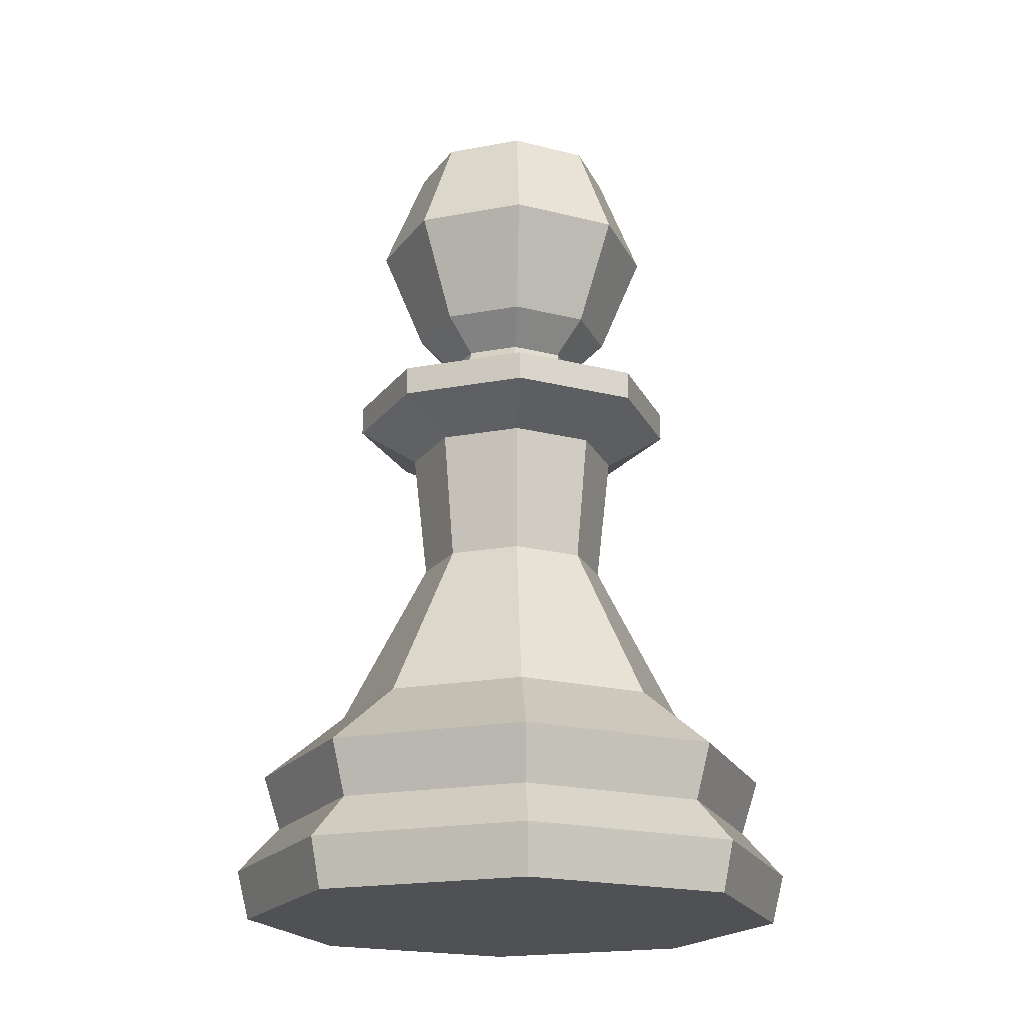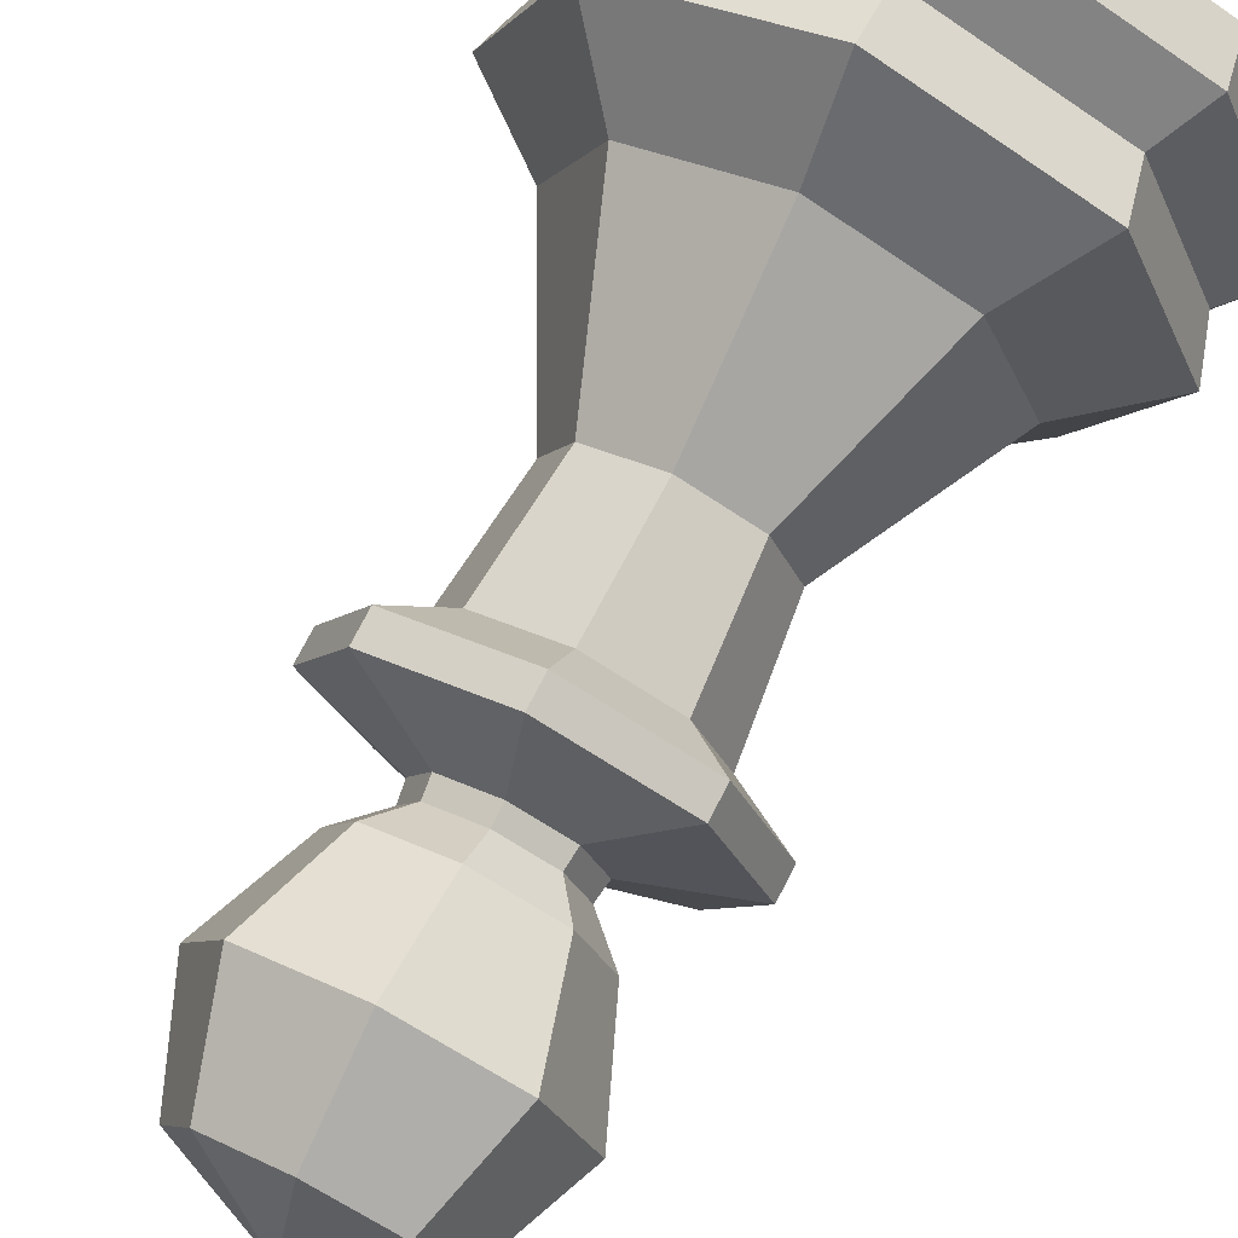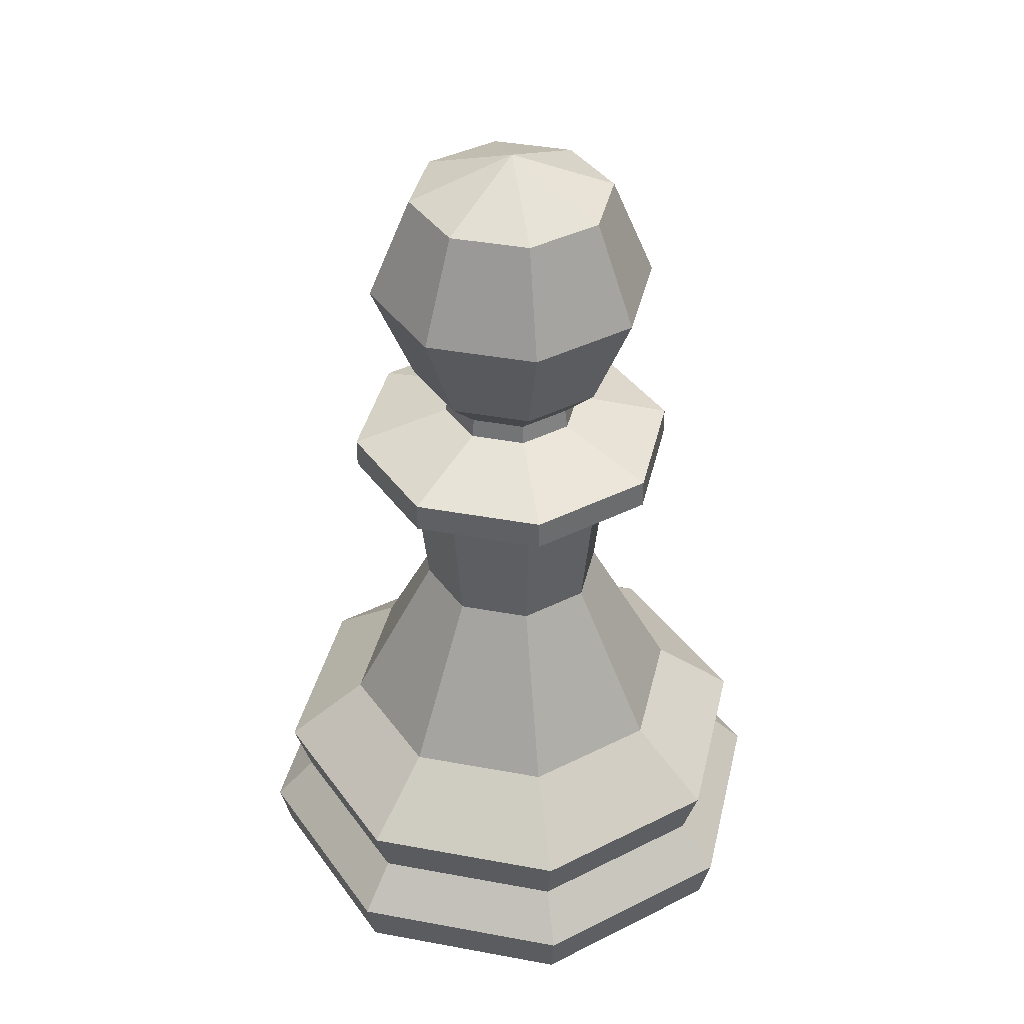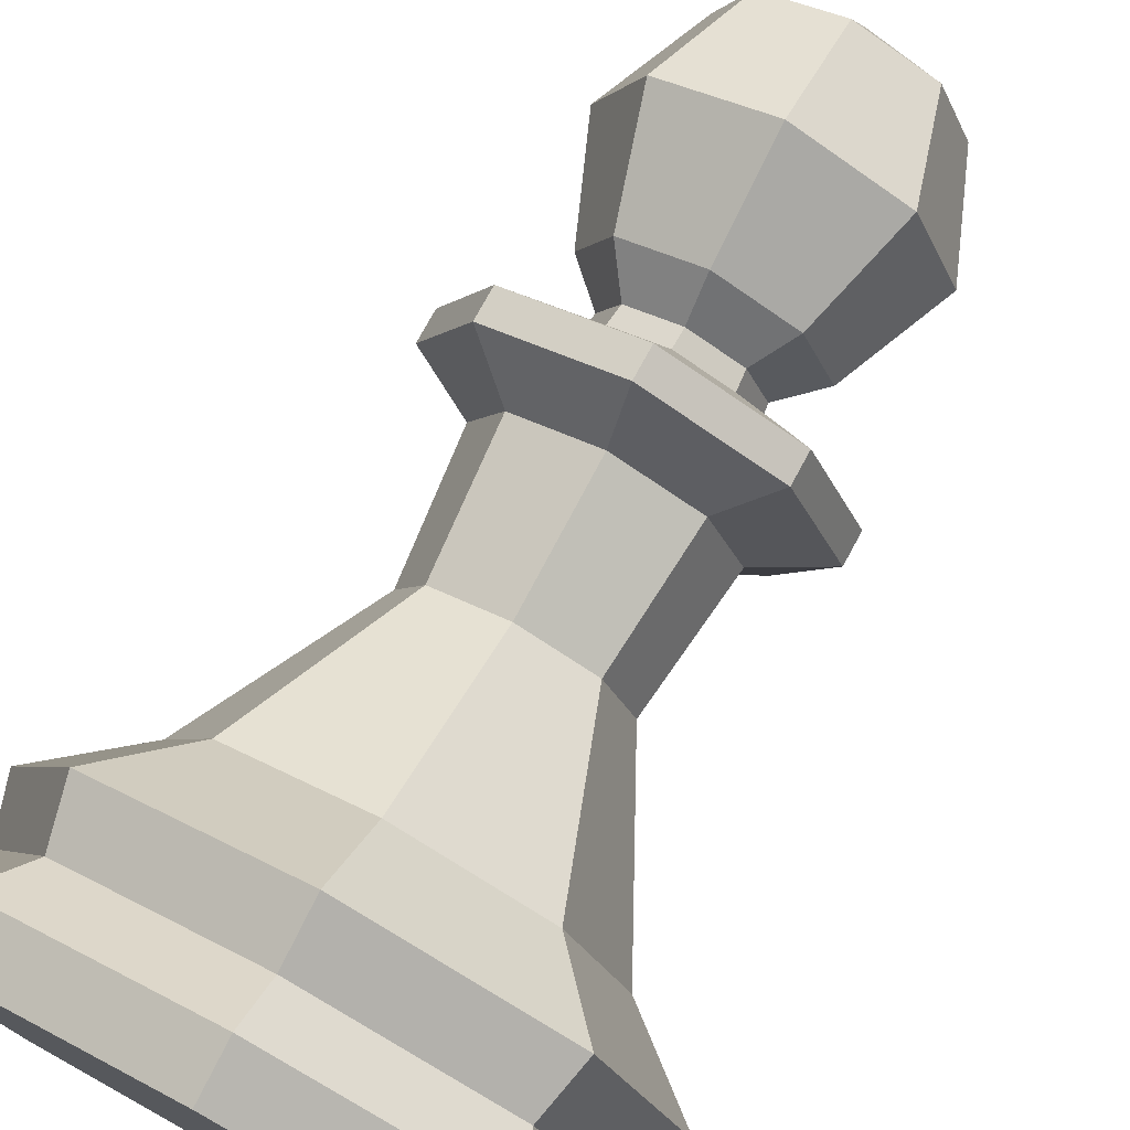
<metadata>
{"format":"obj","ext":"obj","renderer":"f3d","projection":"perspective","resolution":1024,"background":"white","views":[{"elev":-19.5,"azim":132.0,"up":"+Y"},{"elev":73.3,"azim":-153.1,"up":"+Z"},{"elev":39.5,"azim":-9.5,"up":"+Y"},{"elev":75.6,"azim":28.6,"up":"+Z"}]}
</metadata>
<code>
v 0 8.462 -49.07
v 0 7.105e-15 -46.96
v -33.2 7.105e-15 -33.2
v -34.7 8.462 -34.7
v 49.07 8.462 1.879e-15
v 41.97 16.13 3.581e-15
v 29.68 16.13 29.68
v 34.7 8.462 34.7
v 34.7 8.462 34.7
v 29.68 16.13 29.68
v 0 16.13 41.97
v 0 8.462 49.07
v 29.68 16.13 29.68
v 31.78 25.51 31.78
v 0 25.51 44.94
v 0 16.13 41.97
v 41.97 16.13 3.581e-15
v 44.94 25.51 5.664e-15
v 31.78 25.51 31.78
v 29.68 16.13 29.68
v 44.94 25.51 5.664e-15
v 30.94 36.75 8.16e-15
v 21.87 36.75 21.87
v 31.78 25.51 31.78
v 31.78 25.51 31.78
v 21.87 36.75 21.87
v 0 36.75 30.94
v 0 25.51 44.94
v 21.87 36.75 21.87
v 11.46 65.21 11.46
v 0 65.21 16.21
v 0 36.75 30.94
v 0 7.105e-15 -46.96
v 0 8.462 -49.07
v 34.7 8.462 -34.7
v 33.2 7.105e-15 -33.2
v 33.2 7.105e-15 -33.2
v 34.7 8.462 -34.7
v 49.07 8.462 1.879e-15
v 46.96 0 0
v 46.96 0 0
v 49.07 8.462 1.879e-15
v 34.7 8.462 34.7
v 33.2 -7.105e-15 33.2
v 33.2 -7.105e-15 33.2
v 34.7 8.462 34.7
v 0 8.462 49.07
v 0 -7.105e-15 46.96
v 0 -7.105e-15 46.96
v 0 8.462 49.07
v -34.7 8.462 34.7
v -33.2 -7.105e-15 33.2
v 0 8.462 49.07
v 0 16.13 41.97
v -29.68 16.13 29.68
v -34.7 8.462 34.7
v -34.7 8.462 34.7
v -29.68 16.13 29.68
v -41.97 16.13 3.581e-15
v -49.07 8.462 1.879e-15
v 29.68 16.13 -29.68
v 31.78 25.51 -31.78
v 44.94 25.51 5.664e-15
v 41.97 16.13 3.581e-15
v -29.68 16.13 -29.68
v -31.78 25.51 -31.78
v 0 25.51 -44.94
v 0 16.13 -41.97
v -29.68 16.13 29.68
v -31.78 25.51 31.78
v -44.94 25.51 5.664e-15
v -41.97 16.13 3.581e-15
v -44.94 25.51 5.664e-15
v -30.94 36.75 8.16e-15
v -21.87 36.75 -21.87
v -31.78 25.51 -31.78
v 0 25.51 -44.94
v 0 36.75 -30.94
v 21.87 36.75 -21.87
v 31.78 25.51 -31.78
v -31.78 25.51 31.78
v -21.87 36.75 21.87
v -30.94 36.75 8.16e-15
v -44.94 25.51 5.664e-15
v -21.87 36.75 21.87
v -11.46 65.21 11.46
v -16.21 65.21 1.448e-14
v -30.94 36.75 8.16e-15
v -21.87 36.75 -21.87
v -11.46 65.21 -11.46
v 0 65.21 -16.21
v 0 36.75 -30.94
v -33.2 -7.105e-15 33.2
v -34.7 8.462 34.7
v -49.07 8.462 1.879e-15
v -46.96 0 0
v -49.07 8.462 1.879e-15
v -41.97 16.13 3.581e-15
v -29.68 16.13 -29.68
v -34.7 8.462 -34.7
v -34.7 8.462 -34.7
v -29.68 16.13 -29.68
v 0 16.13 -41.97
v 0 8.462 -49.07
v 0 16.13 41.97
v 0 25.51 44.94
v -31.78 25.51 31.78
v -29.68 16.13 29.68
v -41.97 16.13 3.581e-15
v -44.94 25.51 5.664e-15
v -31.78 25.51 -31.78
v -29.68 16.13 -29.68
v 0 25.51 44.94
v 0 36.75 30.94
v -21.87 36.75 21.87
v -31.78 25.51 31.78
v -31.78 25.51 -31.78
v -21.87 36.75 -21.87
v 0 36.75 -30.94
v 0 25.51 -44.94
v 21.87 36.75 -21.87
v 11.46 65.21 -11.46
v 16.21 65.21 1.448e-14
v 30.94 36.75 8.16e-15
v 31.78 25.51 -31.78
v 21.87 36.75 -21.87
v 30.94 36.75 8.16e-15
v 44.94 25.51 5.664e-15
v 0 16.13 -41.97
v 0 25.51 -44.94
v 31.78 25.51 -31.78
v 29.68 16.13 -29.68
v 34.7 8.462 -34.7
v 29.68 16.13 -29.68
v 41.97 16.13 3.581e-15
v 49.07 8.462 1.879e-15
v 0 8.462 -49.07
v 0 16.13 -41.97
v 29.68 16.13 -29.68
v 34.7 8.462 -34.7
v -46.96 0 0
v -49.07 8.462 1.879e-15
v -34.7 8.462 -34.7
v -33.2 7.105e-15 -33.2
v 33.2 -7.105e-15 33.2
v 0 -7.105e-15 46.96
v -33.2 -7.105e-15 33.2
v -46.96 0 0
v -33.2 7.105e-15 -33.2
v 0 7.105e-15 -46.96
v 33.2 7.105e-15 -33.2
v 46.96 0 0
v -18.65 87.29 1.938e-14
v -13.19 87.29 13.19
v -20.39 93 20.39
v -28.83 93 2.065e-14
v 8.634 103.4 -8.634
v 20.38 98.02 -20.38
v 0 98.02 -28.82
v 0 103.4 -12.21
v -8.634 103.4 -8.634
v -20.38 98.02 -20.38
v -28.82 98.02 2.176e-14
v -12.21 103.4 2.295e-14
v 8.634 103.4 8.634
v 20.38 98.02 20.38
v 28.82 98.02 2.176e-14
v 12.21 103.4 2.295e-14
v -8.634 103.4 8.634
v -20.38 98.02 20.38
v 0 98.02 28.82
v 0 103.4 12.21
v 0 36.75 30.94
v 0 65.21 16.21
v -11.46 65.21 11.46
v -21.87 36.75 21.87
v -30.94 36.75 8.16e-15
v -16.21 65.21 1.448e-14
v -11.46 65.21 -11.46
v -21.87 36.75 -21.87
v 30.94 36.75 8.16e-15
v 16.21 65.21 1.448e-14
v 11.46 65.21 11.46
v 21.87 36.75 21.87
v 0 36.75 -30.94
v 0 65.21 -16.21
v 11.46 65.21 -11.46
v 21.87 36.75 -21.87
v 16.21 65.21 1.448e-14
v 11.46 65.21 -11.46
v 13.19 87.29 -13.19
v 18.65 87.29 1.938e-14
v -11.46 65.21 -11.46
v -16.21 65.21 1.448e-14
v -18.65 87.29 1.938e-14
v -13.19 87.29 -13.19
v -16.21 65.21 1.448e-14
v -11.46 65.21 11.46
v -13.19 87.29 13.19
v -18.65 87.29 1.938e-14
v 11.46 65.21 -11.46
v 0 65.21 -16.21
v 0 87.29 -18.65
v 13.19 87.29 -13.19
v 0 65.21 16.21
v 11.46 65.21 11.46
v 13.19 87.29 13.19
v 0 87.29 18.65
v 0 65.21 -16.21
v -11.46 65.21 -11.46
v -13.19 87.29 -13.19
v 0 87.29 -18.65
v 11.46 65.21 11.46
v 16.21 65.21 1.448e-14
v 18.65 87.29 1.938e-14
v 13.19 87.29 13.19
v -11.46 65.21 11.46
v 0 65.21 16.21
v 0 87.29 18.65
v -13.19 87.29 13.19
v 0 87.29 -18.65
v -13.19 87.29 -13.19
v -20.39 93 -20.39
v 0 93 -28.83
v 18.65 87.29 1.938e-14
v 13.19 87.29 -13.19
v 20.39 93 -20.39
v 28.83 93 2.065e-14
v -13.19 87.29 13.19
v 0 87.29 18.65
v 0 93 28.83
v -20.39 93 20.39
v -13.19 87.29 -13.19
v -18.65 87.29 1.938e-14
v -28.83 93 2.065e-14
v -20.39 93 -20.39
v 13.19 87.29 -13.19
v 0 87.29 -18.65
v 0 93 -28.83
v 20.39 93 -20.39
v 13.19 87.29 13.19
v 18.65 87.29 1.938e-14
v 28.83 93 2.065e-14
v 20.39 93 20.39
v 0 147.7 -17.68
v 0 155 3.441e-14
v 12.5 147.7 -12.5
v 0 130 -25.01
v 0 147.7 -17.68
v 12.5 147.7 -12.5
v 17.68 130 -17.68
v 0 112.3 -17.68
v 0 130 -25.01
v 17.68 130 -17.68
v 12.5 112.3 -12.5
v 17.68 130 -17.68
v 12.5 147.7 -12.5
v 17.68 147.7 3.279e-14
v 25.01 130 2.886e-14
v 12.5 112.3 -12.5
v 17.68 130 -17.68
v 25.01 130 2.886e-14
v 17.68 112.3 2.493e-14
v 12.5 147.7 -12.5
v 0 155 3.441e-14
v 17.68 147.7 3.279e-14
v 25.01 130 2.886e-14
v 17.68 147.7 3.279e-14
v 12.5 147.7 12.5
v 17.68 130 17.68
v 17.68 112.3 2.493e-14
v 25.01 130 2.886e-14
v 17.68 130 17.68
v 12.5 112.3 12.5
v 17.68 147.7 3.279e-14
v 0 155 3.441e-14
v 12.5 147.7 12.5
v 12.5 147.7 12.5
v 0 155 3.441e-14
v 0 147.7 17.68
v 17.68 130 17.68
v 12.5 147.7 12.5
v 0 147.7 17.68
v 0 130 25.01
v 12.5 112.3 12.5
v 17.68 130 17.68
v 0 130 25.01
v 0 112.3 17.68
v 0 112.3 17.68
v 0 130 25.01
v -17.68 130 17.68
v -12.5 112.3 12.5
v 0 147.7 17.68
v 0 155 3.441e-14
v -12.5 147.7 12.5
v 0 130 25.01
v 0 147.7 17.68
v -12.5 147.7 12.5
v -17.68 130 17.68
v -12.5 112.3 12.5
v -17.68 130 17.68
v -25.01 130 2.886e-14
v -17.68 112.3 2.493e-14
v -12.5 147.7 12.5
v 0 155 3.441e-14
v -17.68 147.7 3.279e-14
v -17.68 130 17.68
v -12.5 147.7 12.5
v -17.68 147.7 3.279e-14
v -25.01 130 2.886e-14
v -17.68 112.3 2.493e-14
v -25.01 130 2.886e-14
v -17.68 130 -17.68
v -12.5 112.3 -12.5
v -17.68 147.7 3.279e-14
v 0 155 3.441e-14
v -12.5 147.7 -12.5
v -25.01 130 2.886e-14
v -17.68 147.7 3.279e-14
v -12.5 147.7 -12.5
v -17.68 130 -17.68
v -12.5 112.3 -12.5
v -17.68 130 -17.68
v 0 130 -25.01
v 0 112.3 -17.68
v -12.5 147.7 -12.5
v 0 155 3.441e-14
v 0 147.7 -17.68
v -17.68 130 -17.68
v -12.5 147.7 -12.5
v 0 147.7 -17.68
v 0 130 -25.01
v 17.68 112.3 2.493e-14
v 12.5 112.3 12.5
v 8.298 106.6 8.298
v 11.74 106.6 2.368e-14
v 0 112.3 17.68
v -12.5 112.3 12.5
v -8.298 106.6 8.298
v 0 106.6 11.74
v -12.5 112.3 12.5
v -17.68 112.3 2.493e-14
v -11.74 106.6 2.368e-14
v -8.298 106.6 8.298
v 0 112.3 -17.68
v 12.5 112.3 -12.5
v 8.298 106.6 -8.298
v 0 106.6 -11.74
v -17.68 112.3 2.493e-14
v -12.5 112.3 -12.5
v -8.298 106.6 -8.298
v -11.74 106.6 2.368e-14
v 12.5 112.3 -12.5
v 17.68 112.3 2.493e-14
v 11.74 106.6 2.368e-14
v 8.298 106.6 -8.298
v 12.5 112.3 12.5
v 0 112.3 17.68
v 0 106.6 11.74
v 8.298 106.6 8.298
v -12.5 112.3 -12.5
v 0 112.3 -17.68
v 0 106.6 -11.74
v -8.298 106.6 -8.298
v 0 103.4 12.21
v 0 106.6 11.74
v -8.298 106.6 8.298
v -8.634 103.4 8.634
v -8.634 103.4 8.634
v -8.298 106.6 8.298
v -11.74 106.6 2.368e-14
v -12.21 103.4 2.295e-14
v -12.21 103.4 2.295e-14
v -11.74 106.6 2.368e-14
v -8.298 106.6 -8.298
v -8.634 103.4 -8.634
v -8.634 103.4 -8.634
v -8.298 106.6 -8.298
v 0 106.6 -11.74
v 0 103.4 -12.21
v 0 103.4 -12.21
v 0 106.6 -11.74
v 8.298 106.6 -8.298
v 8.634 103.4 -8.634
v 8.634 103.4 -8.634
v 8.298 106.6 -8.298
v 11.74 106.6 2.368e-14
v 12.21 103.4 2.295e-14
v 12.21 103.4 2.295e-14
v 11.74 106.6 2.368e-14
v 8.298 106.6 8.298
v 8.634 103.4 8.634
v 8.634 103.4 8.634
v 8.298 106.6 8.298
v 0 106.6 11.74
v 0 103.4 12.21
v 20.38 98.02 20.38
v 0 98.02 28.82
v 0 93 28.83
v 20.39 93 20.39
v 28.82 98.02 2.176e-14
v 20.38 98.02 20.38
v 20.39 93 20.39
v 28.83 93 2.065e-14
v 20.38 98.02 -20.38
v 28.82 98.02 2.176e-14
v 28.83 93 2.065e-14
v 20.39 93 -20.39
v 0 103.4 12.21
v 0 98.02 28.82
v 20.38 98.02 20.38
v 8.634 103.4 8.634
v 0 98.02 -28.82
v 20.38 98.02 -20.38
v 20.39 93 -20.39
v 0 93 -28.83
v -12.21 103.4 2.295e-14
v -28.82 98.02 2.176e-14
v -20.38 98.02 20.38
v -8.634 103.4 8.634
v -20.38 98.02 -20.38
v 0 98.02 -28.82
v 0 93 -28.83
v -20.39 93 -20.39
v 0 103.4 -12.21
v 0 98.02 -28.82
v -20.38 98.02 -20.38
v -8.634 103.4 -8.634
v -28.82 98.02 2.176e-14
v -20.38 98.02 -20.38
v -20.39 93 -20.39
v -28.83 93 2.065e-14
v 12.21 103.4 2.295e-14
v 28.82 98.02 2.176e-14
v 20.38 98.02 -20.38
v 8.634 103.4 -8.634
v -20.38 98.02 20.38
v -28.82 98.02 2.176e-14
v -28.83 93 2.065e-14
v -20.39 93 20.39
v 0 98.02 28.82
v -20.38 98.02 20.38
v -20.39 93 20.39
v 0 93 28.83
v 0 87.29 18.65
v 13.19 87.29 13.19
v 20.39 93 20.39
v 0 93 28.83
g Chess_Pawn_0
f 145 146 147
f 147 148 149
f 149 150 151
f 151 152 145
f 145 147 149
f 149 151 145
f 245 246 247
f 264 265 266
f 275 276 277
f 278 279 280
f 293 294 295
f 304 305 306
f 315 316 317
f 326 327 328
f 1 2 3
f 1 3 4
f 5 6 7
f 5 7 8
f 9 10 11
f 9 11 12
f 13 14 15
f 13 15 16
f 17 18 19
f 17 19 20
f 21 22 23
f 21 23 24
f 25 26 27
f 25 27 28
f 29 30 31
f 29 31 32
f 33 34 35
f 33 35 36
f 37 38 39
f 37 39 40
f 41 42 43
f 41 43 44
f 45 46 47
f 45 47 48
f 49 50 51
f 49 51 52
f 53 54 55
f 53 55 56
f 57 58 59
f 57 59 60
f 61 62 63
f 61 63 64
f 65 66 67
f 65 67 68
f 69 70 71
f 69 71 72
f 73 74 75
f 73 75 76
f 77 78 79
f 77 79 80
f 81 82 83
f 81 83 84
f 85 86 87
f 85 87 88
f 89 90 91
f 89 91 92
f 93 94 95
f 93 95 96
f 97 98 99
f 97 99 100
f 101 102 103
f 101 103 104
f 105 106 107
f 105 107 108
f 109 110 111
f 109 111 112
f 113 114 115
f 113 115 116
f 117 118 119
f 117 119 120
f 121 122 123
f 121 123 124
f 125 126 127
f 125 127 128
f 129 130 131
f 129 131 132
f 133 134 135
f 133 135 136
f 137 138 139
f 137 139 140
f 141 142 143
f 141 143 144
f 153 154 155
f 153 155 156
f 157 158 159
f 157 159 160
f 161 162 163
f 161 163 164
f 165 166 167
f 165 167 168
f 169 170 171
f 169 171 172
f 173 174 175
f 173 175 176
f 177 178 179
f 177 179 180
f 181 182 183
f 181 183 184
f 185 186 187
f 185 187 188
f 189 190 191
f 189 191 192
f 193 194 195
f 193 195 196
f 197 198 199
f 197 199 200
f 201 202 203
f 201 203 204
f 205 206 207
f 205 207 208
f 209 210 211
f 209 211 212
f 213 214 215
f 213 215 216
f 217 218 219
f 217 219 220
f 221 222 223
f 221 223 224
f 225 226 227
f 225 227 228
f 229 230 231
f 229 231 232
f 233 234 235
f 233 235 236
f 237 238 239
f 237 239 240
f 241 242 243
f 241 243 244
f 248 249 250
f 248 250 251
f 252 253 254
f 252 254 255
f 256 257 258
f 256 258 259
f 260 261 262
f 260 262 263
f 267 268 269
f 267 269 270
f 271 272 273
f 271 273 274
f 281 282 283
f 281 283 284
f 285 286 287
f 285 287 288
f 289 290 291
f 289 291 292
f 296 297 298
f 296 298 299
f 300 301 302
f 300 302 303
f 307 308 309
f 307 309 310
f 311 312 313
f 311 313 314
f 318 319 320
f 318 320 321
f 322 323 324
f 322 324 325
f 329 330 331
f 329 331 332
f 333 334 335
f 333 335 336
f 337 338 339
f 337 339 340
f 341 342 343
f 341 343 344
f 345 346 347
f 345 347 348
f 349 350 351
f 349 351 352
f 353 354 355
f 353 355 356
f 357 358 359
f 357 359 360
f 361 362 363
f 361 363 364
f 365 366 367
f 365 367 368
f 369 370 371
f 369 371 372
f 373 374 375
f 373 375 376
f 377 378 379
f 377 379 380
f 381 382 383
f 381 383 384
f 385 386 387
f 385 387 388
f 389 390 391
f 389 391 392
f 393 394 395
f 393 395 396
f 397 398 399
f 397 399 400
f 401 402 403
f 401 403 404
f 405 406 407
f 405 407 408
f 409 410 411
f 409 411 412
f 413 414 415
f 413 415 416
f 417 418 419
f 417 419 420
f 421 422 423
f 421 423 424
f 425 426 427
f 425 427 428
f 429 430 431
f 429 431 432
f 433 434 435
f 433 435 436
f 437 438 439
f 437 439 440
f 441 442 443
f 441 443 444
f 445 446 447
f 445 447 448

</code>
